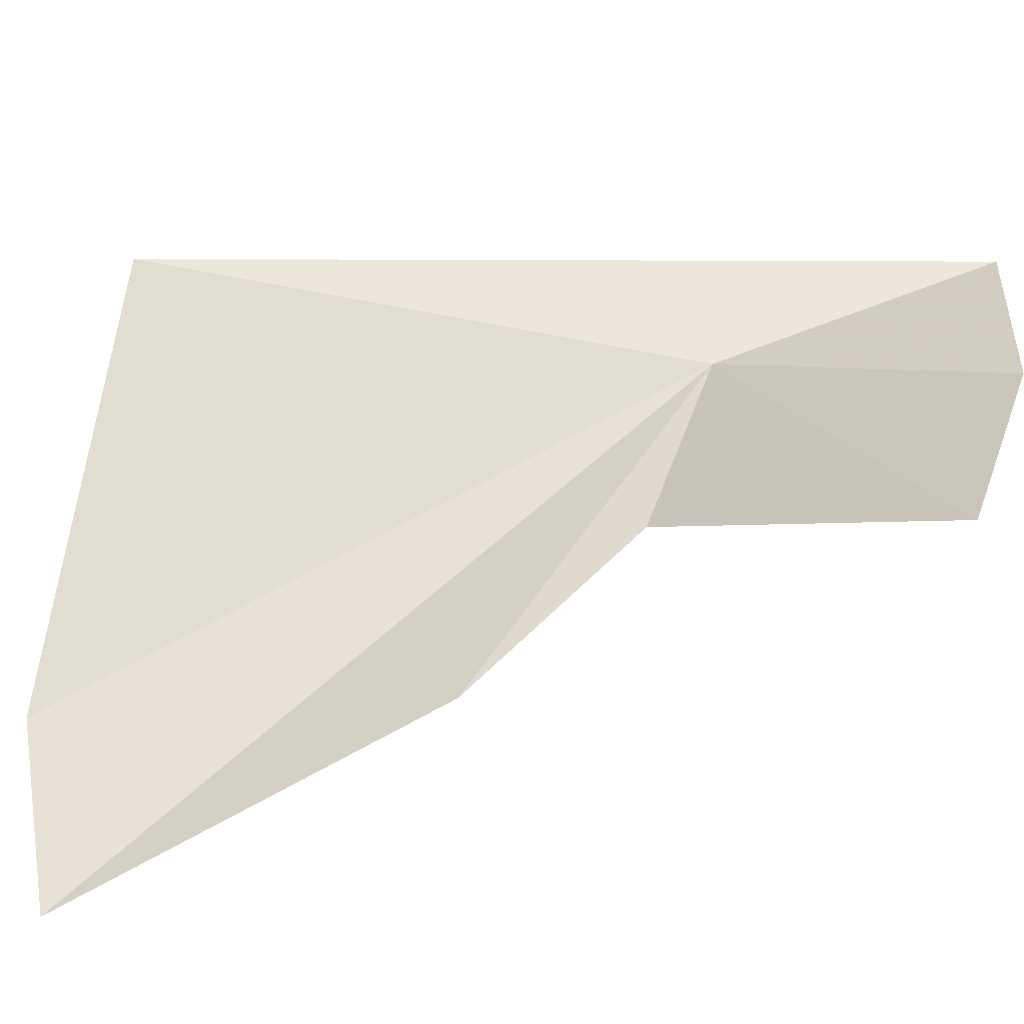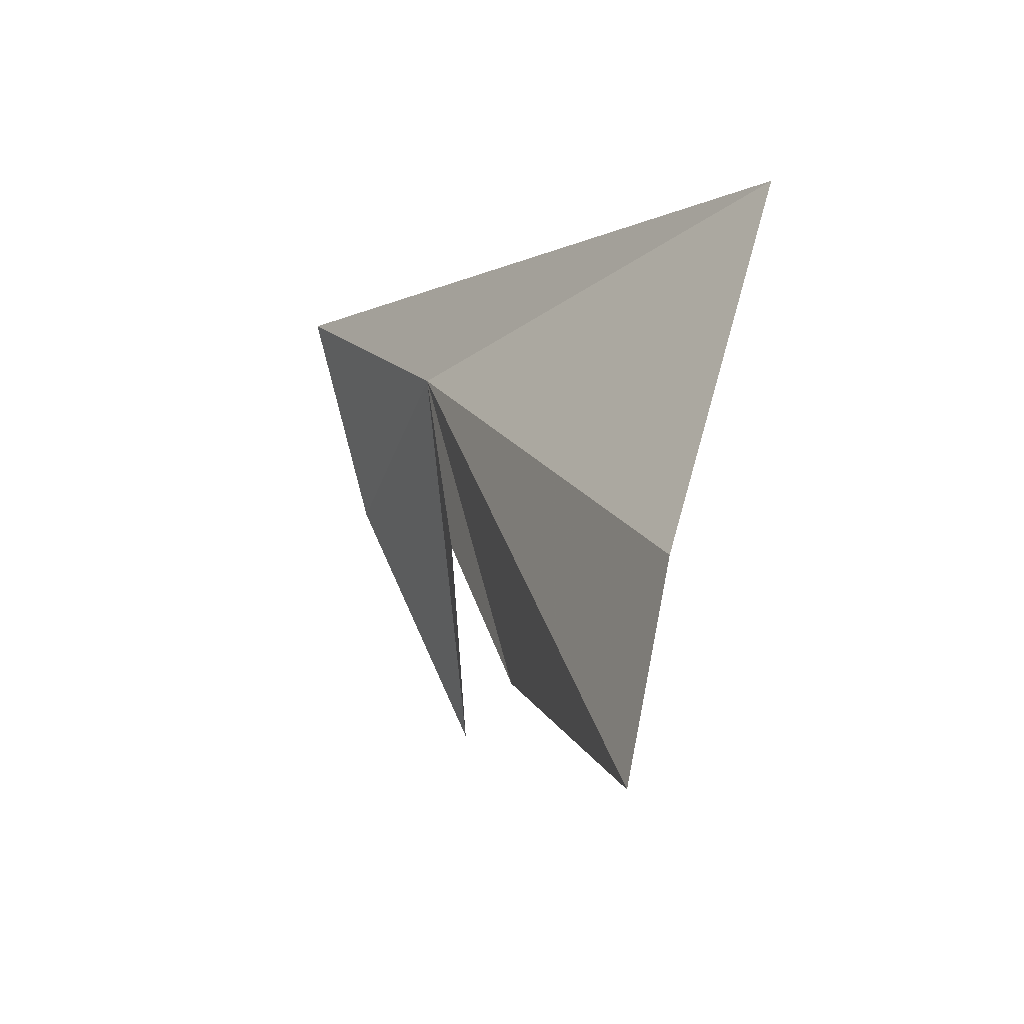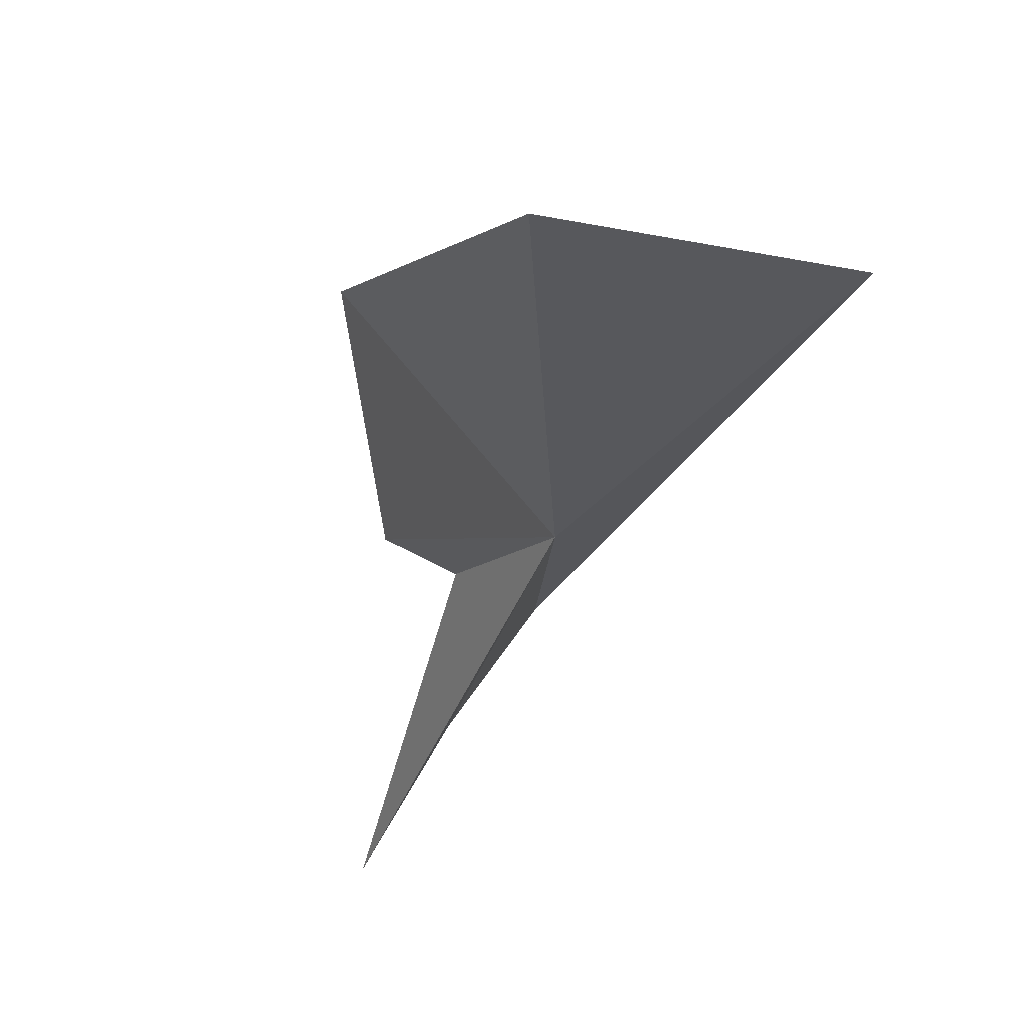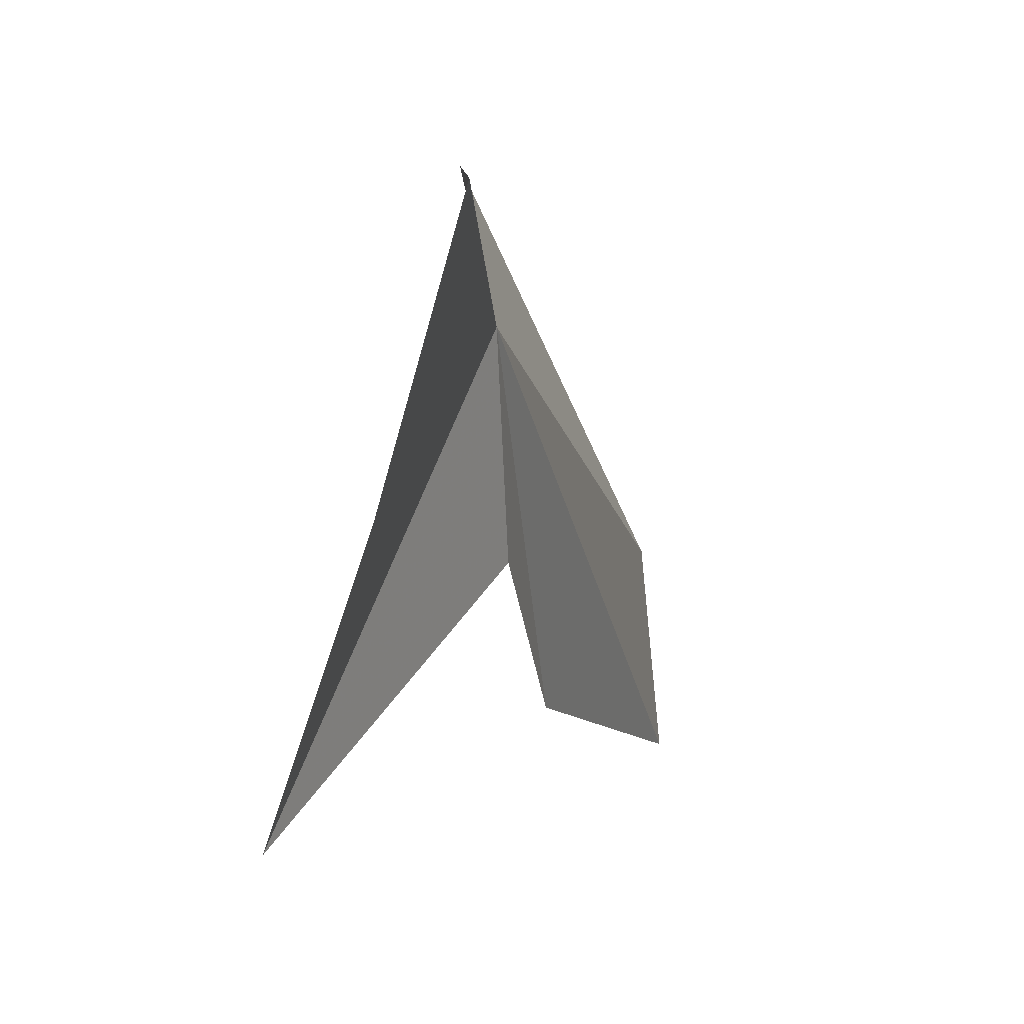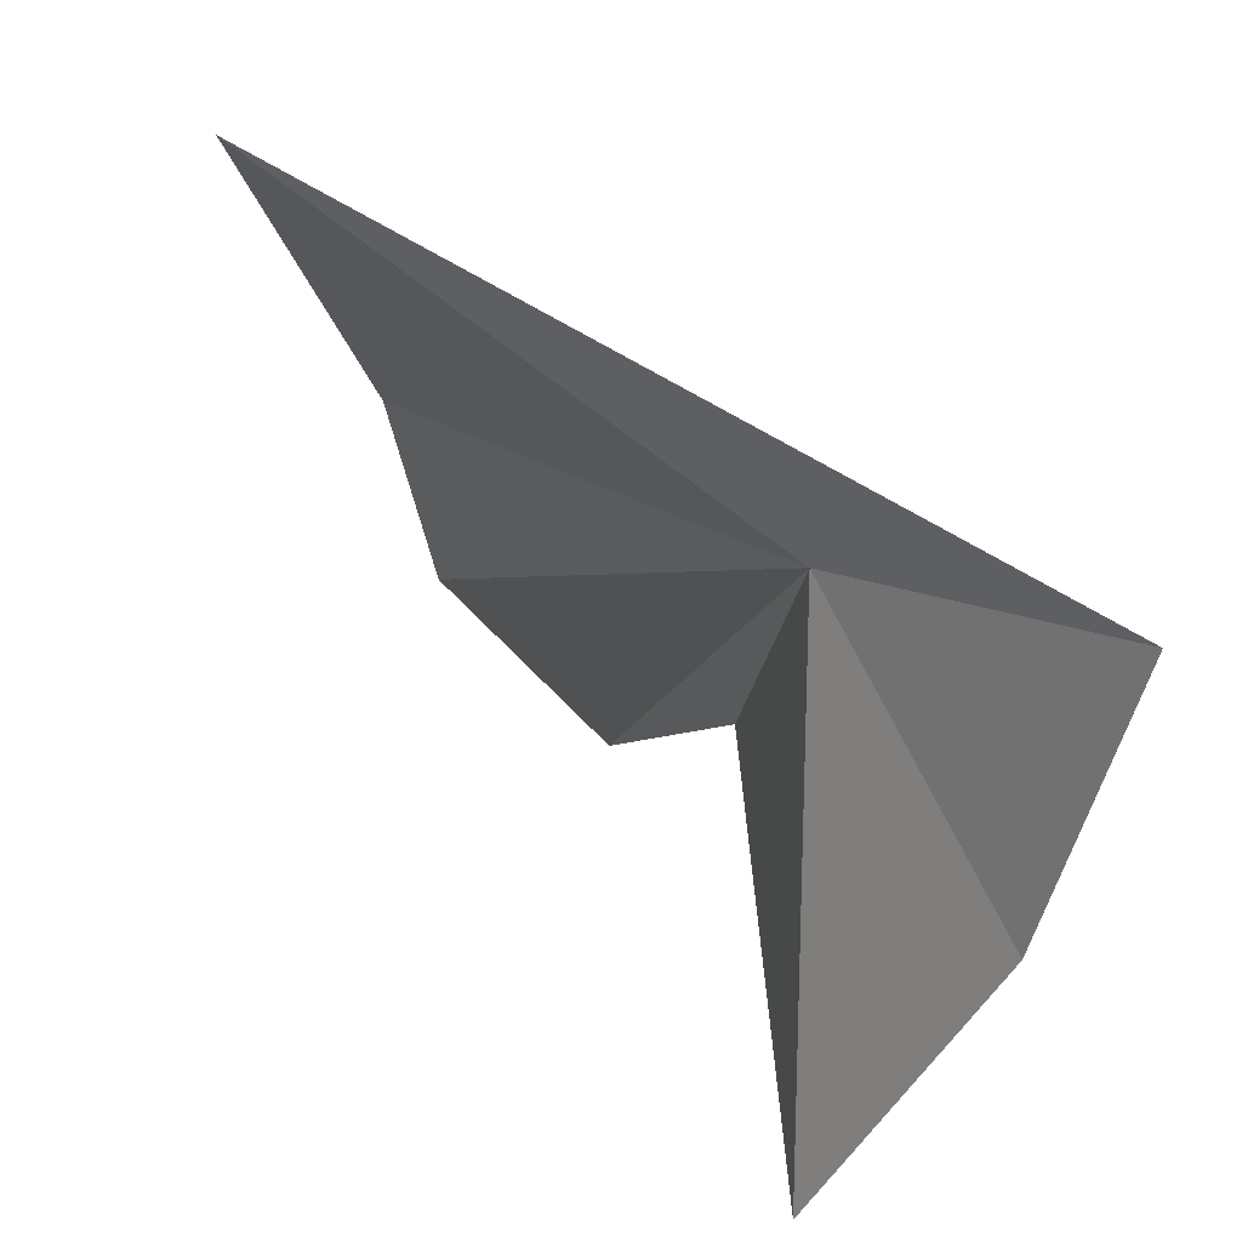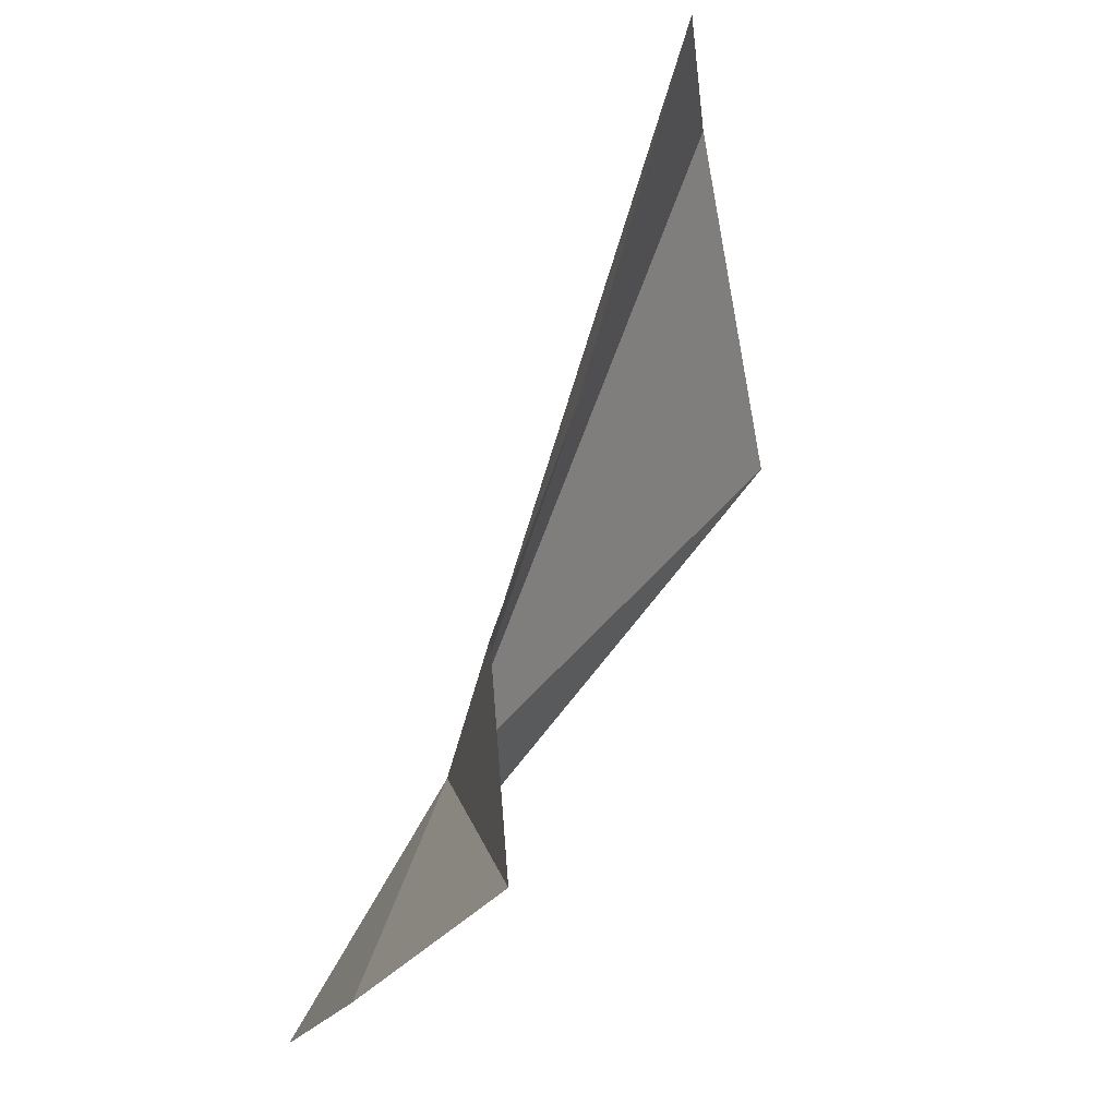
<metadata>
{"format":"obj","ext":"obj","renderer":"f3d","projection":"perspective","resolution":1024,"background":"white","views":[{"elev":-45.6,"azim":123.9,"up":"+Y"},{"elev":77.0,"azim":0.4,"up":"+Z"},{"elev":30.5,"azim":41.1,"up":"+Z"},{"elev":12.3,"azim":-144.1,"up":"+Y"},{"elev":45.3,"azim":171.0,"up":"+Y"},{"elev":-26.5,"azim":-4.2,"up":"+Z"}]}
</metadata>
<code>
v -25.36 144.5 59.54
v -25.68 144.8 59.03
v -25.54 144.3 58.98
v -25.27 143.7 59.02
v -24.62 144.7 60.41
v -25.29 144 59.66
v -24.87 143.8 60.75
v -25.15 143.7 59.98
v -24.94 143.4 60.72
f 1 3 2
f 1 4 3
f 1 2 5
f 1 6 4
f 1 5 7
f 1 8 6
f 1 7 9
f 1 9 8

</code>
